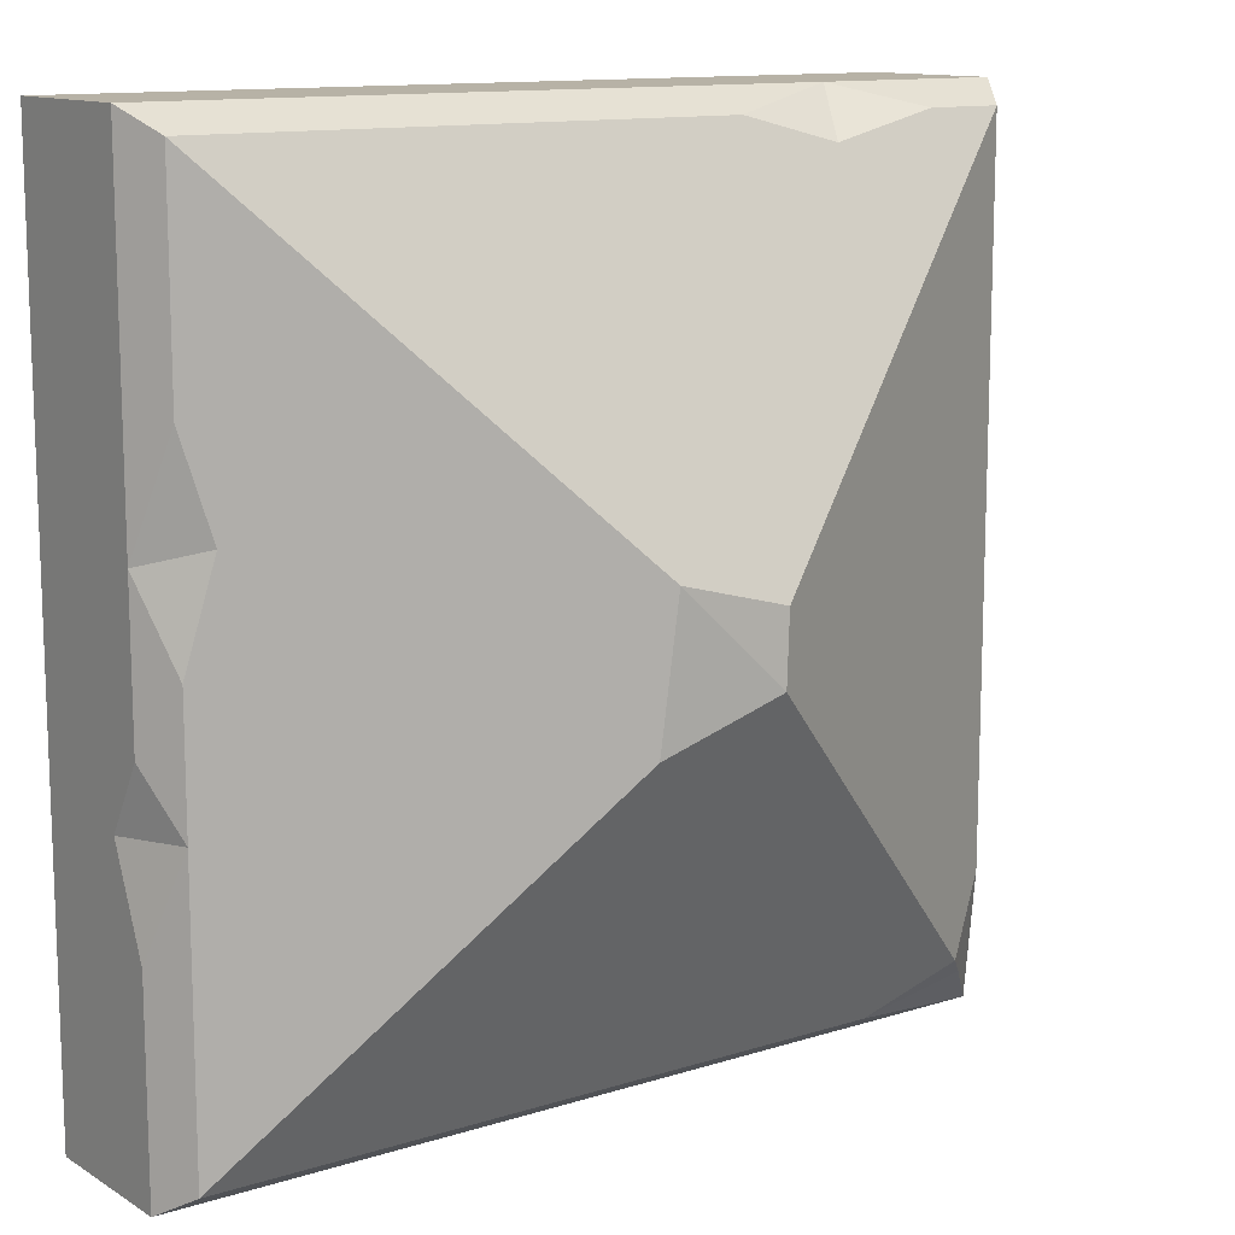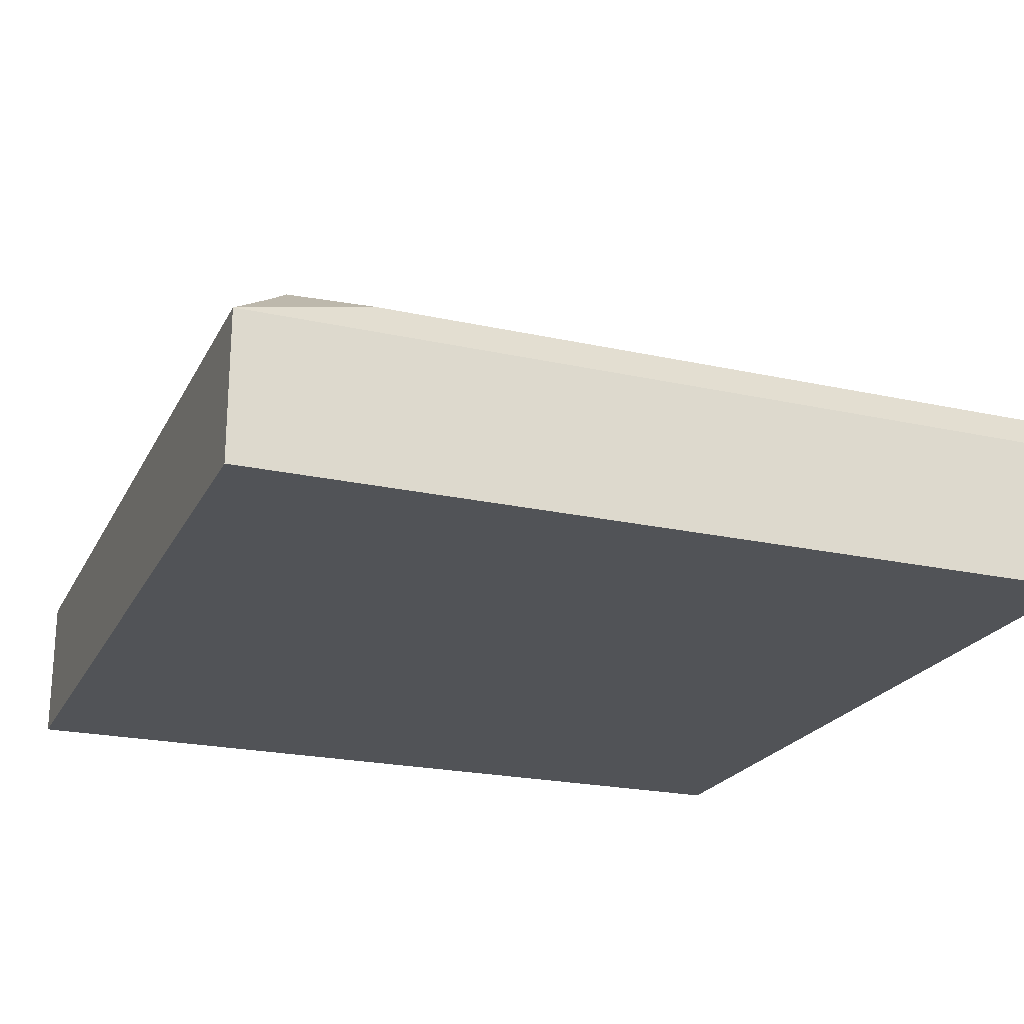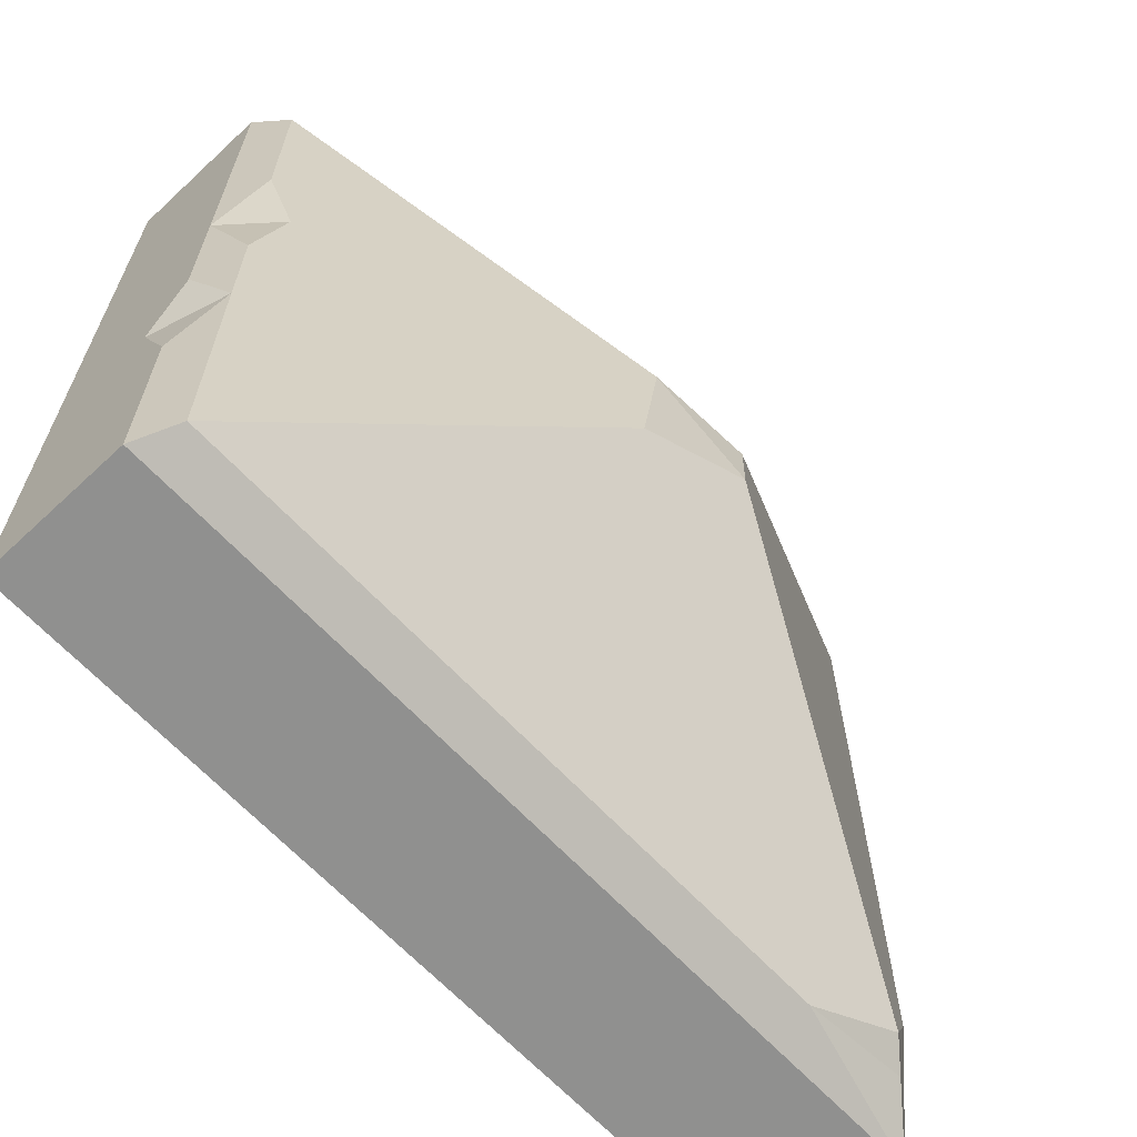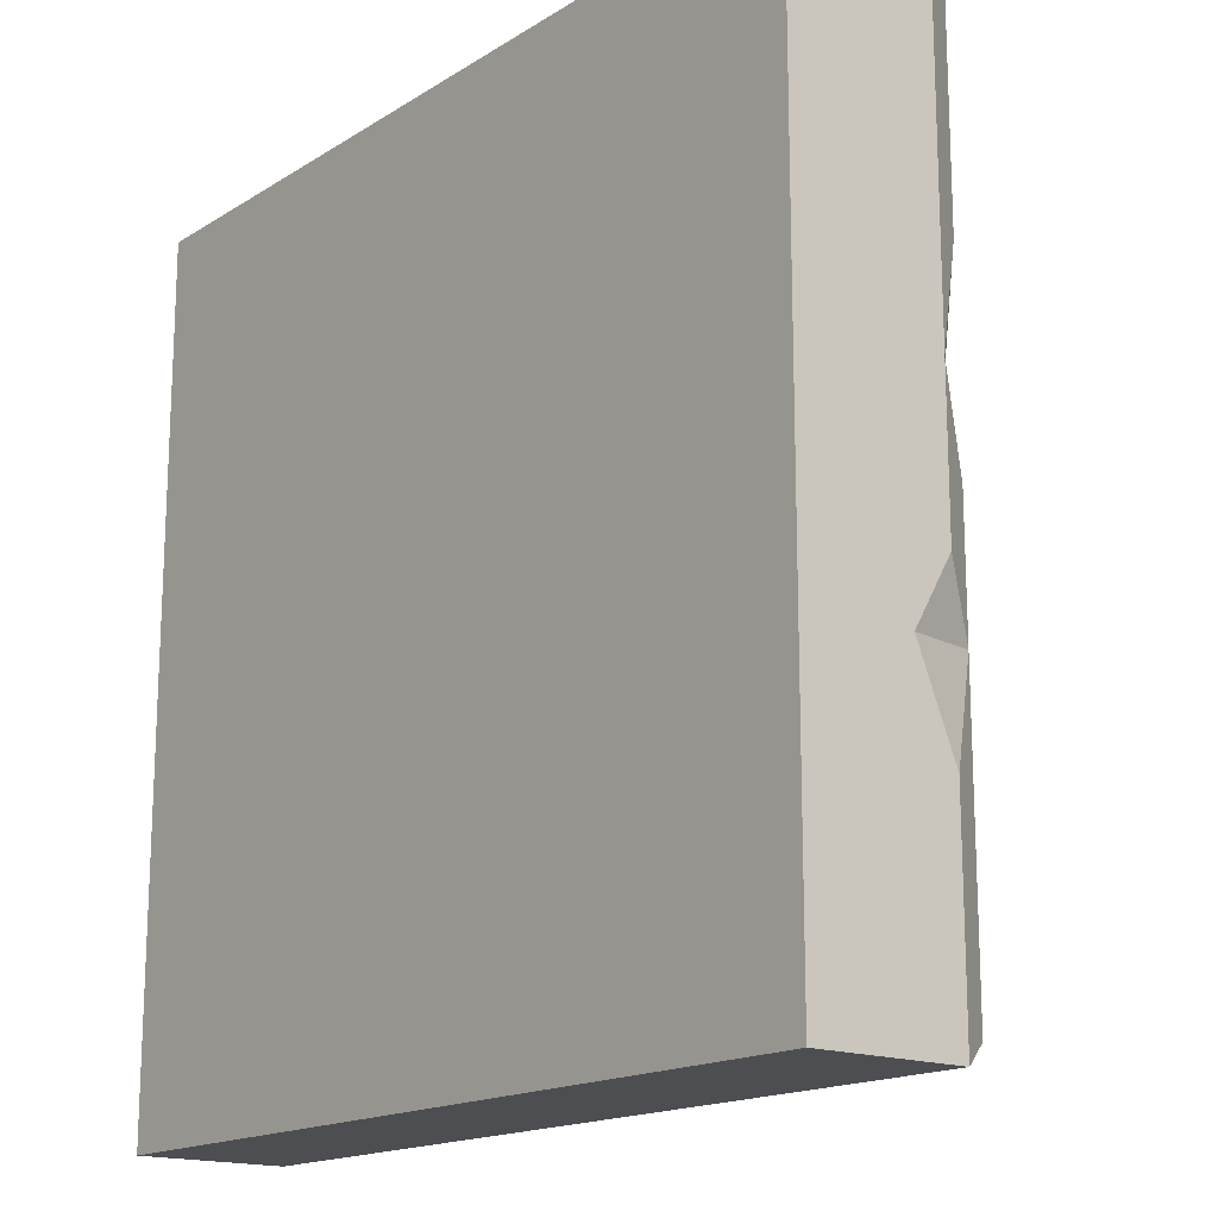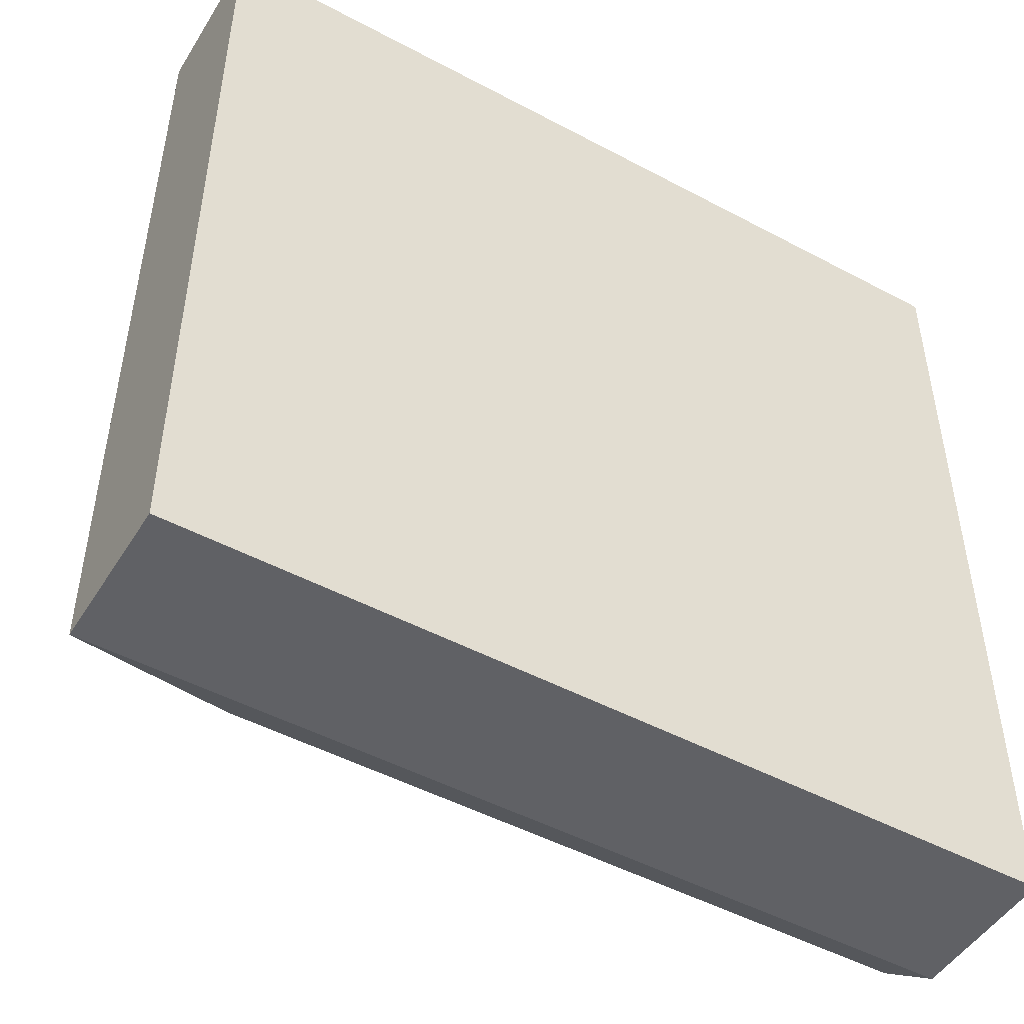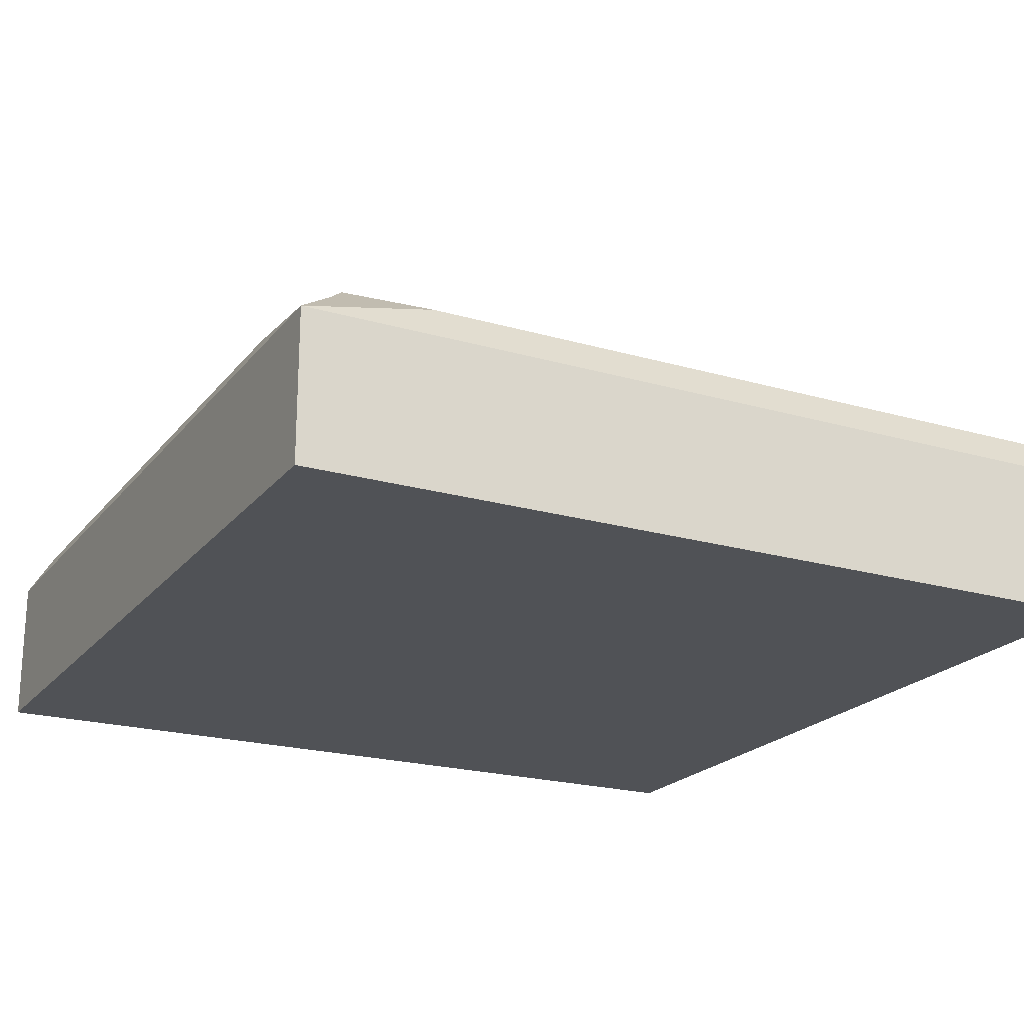
<metadata>
{"format":"obj","ext":"obj","renderer":"f3d","projection":"perspective","resolution":1024,"background":"white","views":[{"elev":12.4,"azim":-36.3,"up":"+Y"},{"elev":-22.1,"azim":68.9,"up":"+Z"},{"elev":-65.5,"azim":-46.9,"up":"+Y"},{"elev":-16.5,"azim":-128.8,"up":"+Y"},{"elev":-48.8,"azim":149.3,"up":"+Y"},{"elev":-21.1,"azim":62.6,"up":"+Z"}]}
</metadata>
<code>
g SM_Prop_Wall_Panel_Small_03
v -0.2371 -0.2371 0.1092
v 0.2257 -0.2245 0.1092
v -0.2371 0.2371 0.1092
v 0.2371 0.2371 0.1092
v -0.2504 0.2504 -3.815e-07
v 0.2504 0.2504 -3.815e-07
v -0.2504 -0.2504 -3.815e-07
v 0.2504 -0.2504 -3.815e-07
v -0.03647 0.03647 0.2025
v -0.2504 -0.2504 0.08738
v -0.2504 0.2504 0.08738
v 0.2504 0.2504 0.08738
v 0.2504 -0.2504 0.08738
v -0.2371 0.001722 0.1092
v -0.2371 0.1162 0.1092
v -0.2504 0.05113 0.08738
v -0.222 0.06084 0.1162
v -0.2504 -0.1314 0.08738
v -0.2504 -0.03582 0.08738
v -0.2371 -0.07195 0.1092
v -0.2504 -0.07499 0.06421
v 0.1588 -0.2371 0.1092
v 0.2127 -0.2127 0.1206
v 0.2371 -0.1696 0.1092
v 0.07136 0.2371 0.1092
v 0.1922 0.2371 0.1092
v 0.1397 0.2504 0.08738
v 0.1255 0.2224 0.116
v -0.04483 -0.04483 0.1986
v 0.01892 -0.01892 0.2107
v 0.02115 0.02115 0.2096
v -0.2504 0.2504 -3.815e-07
v 0.2504 0.2504 -3.815e-07
v -0.2504 -0.2504 -3.815e-07
v 0.2504 -0.2504 -3.815e-07
v 0.2504 0.2504 -3.815e-07
v 0.2504 -0.2504 -3.815e-07
v 0.2504 -0.2504 0.08738
v -0.2504 -0.2504 -3.815e-07
v -0.2504 0.2504 -3.815e-07
v -0.03647 0.03647 0.2025
v 0.01892 -0.01892 0.2107
v -0.2504 0.05113 0.08738
v 0.1397 0.2504 0.08738
v 0.2504 0.2504 0.08738
v 0.2504 -0.2504 0.08738
v -0.2504 -0.2504 0.08738
v 0.2504 -0.2504 0.08738
v -0.2504 0.2504 0.08738
v -0.2371 0.2371 0.1092
v -0.2504 0.05113 0.08738
v -0.2371 0.001722 0.1092
v -0.2371 -0.2371 0.1092
v -0.2504 -0.2504 0.08738
v -0.2371 -0.07195 0.1092
v -0.2504 -0.1314 0.08738
v -0.2504 -0.07499 0.06421
v -0.2371 -0.07195 0.1092
v -0.2504 -0.07499 0.06421
v -0.2504 -0.03582 0.08738
v -0.2504 -0.1314 0.08738
v -0.2504 -0.2504 0.08738
v -0.2504 -0.03582 0.08738
v -0.2504 0.2504 0.08738
v -0.2371 -0.07195 0.1092
v -0.2371 0.001722 0.1092
v -0.222 0.06084 0.1162
v -0.2371 0.1162 0.1092
v -0.222 0.06084 0.1162
v -0.2504 0.05113 0.08738
v 0.1588 -0.2371 0.1092
v 0.2371 -0.1696 0.1092
v 0.2257 -0.2245 0.1092
v 0.2127 -0.2127 0.1206
v 0.2504 -0.2504 0.08738
v 0.1588 -0.2371 0.1092
v 0.2257 -0.2245 0.1092
v 0.2504 -0.2504 0.08738
v 0.2504 0.2504 0.08738
v 0.2371 0.2371 0.1092
v 0.07136 0.2371 0.1092
v 0.1397 0.2504 0.08738
v 0.1397 0.2504 0.08738
v 0.1922 0.2371 0.1092
v 0.1255 0.2224 0.116
v 0.2504 0.2504 0.08738
v -0.2504 0.2504 0.08738
v -0.2371 0.1162 0.1092
v -0.2371 0.2371 0.1092
v -0.03647 0.03647 0.2025
v -0.04483 -0.04483 0.1986
v -0.2371 -0.2371 0.1092
v 0.01892 -0.01892 0.2107
v 0.2127 -0.2127 0.1206
v 0.1588 -0.2371 0.1092
v -0.2371 -0.2371 0.1092
v -0.04483 -0.04483 0.1986
v 0.02115 0.02115 0.2096
v 0.2371 0.2371 0.1092
v 0.2371 -0.1696 0.1092
v 0.2127 -0.2127 0.1206
v 0.01892 -0.01892 0.2107
v 0.1255 0.2224 0.116
v 0.1922 0.2371 0.1092
v 0.2371 0.2371 0.1092
v 0.02115 0.02115 0.2096
v 0.07136 0.2371 0.1092
v -0.2371 0.2371 0.1092
v -0.03647 0.03647 0.2025
g SM_Prop_Wall_Panel_Small_03_0
f 31 9 30
f 42 41 29
f 43 14 17
f 57 56 55
f 60 59 58
f 70 69 68
f 71 2 23
f 78 77 76
f 28 82 81
f 85 84 83
f 8 7 32
f 33 8 32
f 13 10 34
f 35 13 34
f 38 37 36
f 12 38 36
f 11 3 25
f 44 11 25
f 44 26 79
f 26 80 79
f 24 46 45
f 4 24 45
f 22 1 47
f 48 22 47
f 15 50 49
f 51 15 49
f 51 19 52
f 19 20 52
f 54 53 20
f 18 54 20
f 62 61 39
f 61 21 39
f 21 16 39
f 21 63 16
f 16 40 39
f 16 64 40
f 67 66 65
f 90 67 65
f 91 90 65
f 91 65 92
f 90 89 67
f 89 88 67
f 74 73 72
f 72 73 75
f 6 27 86
f 6 5 27
f 5 87 27
f 95 94 93
f 93 96 95
f 93 97 96
f 100 99 98
f 98 101 100
f 98 102 101
f 105 104 103
f 106 105 103
f 106 103 107
f 107 108 106
f 108 109 106

</code>
